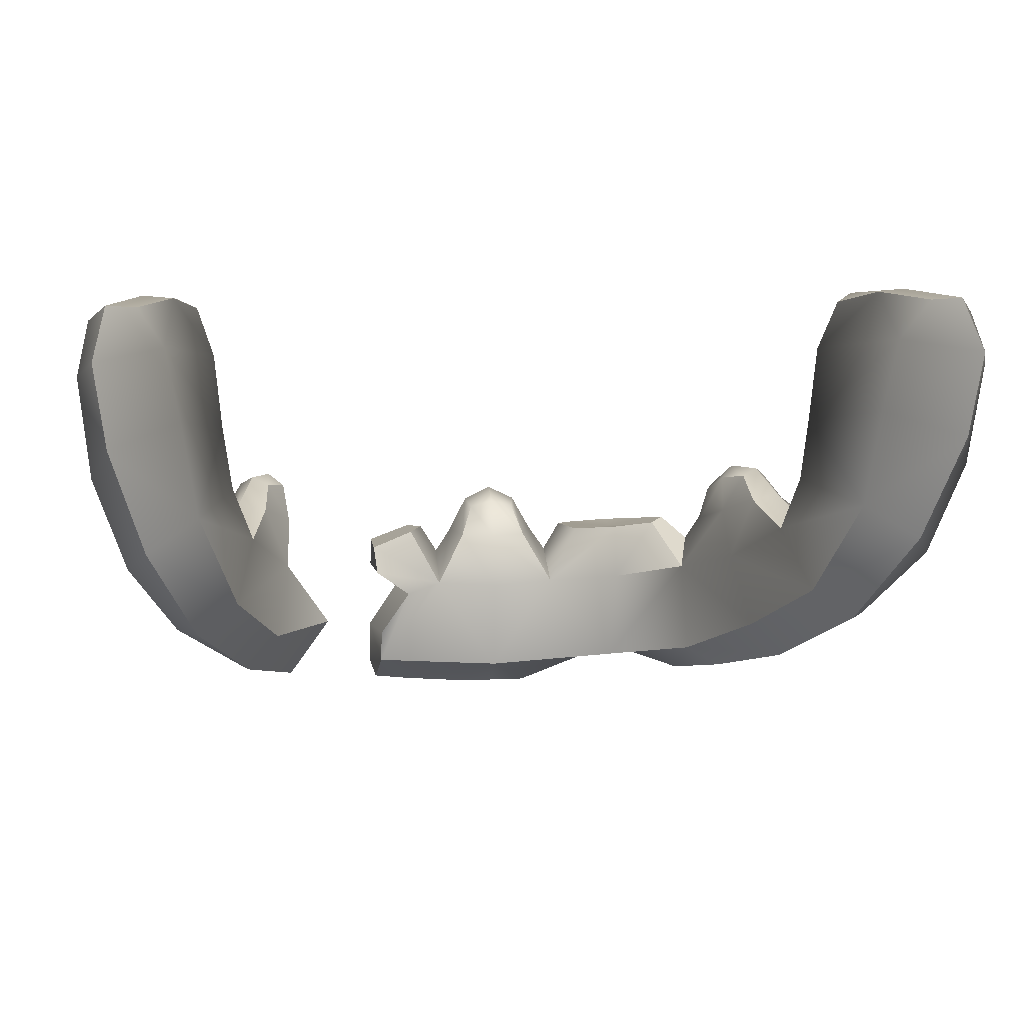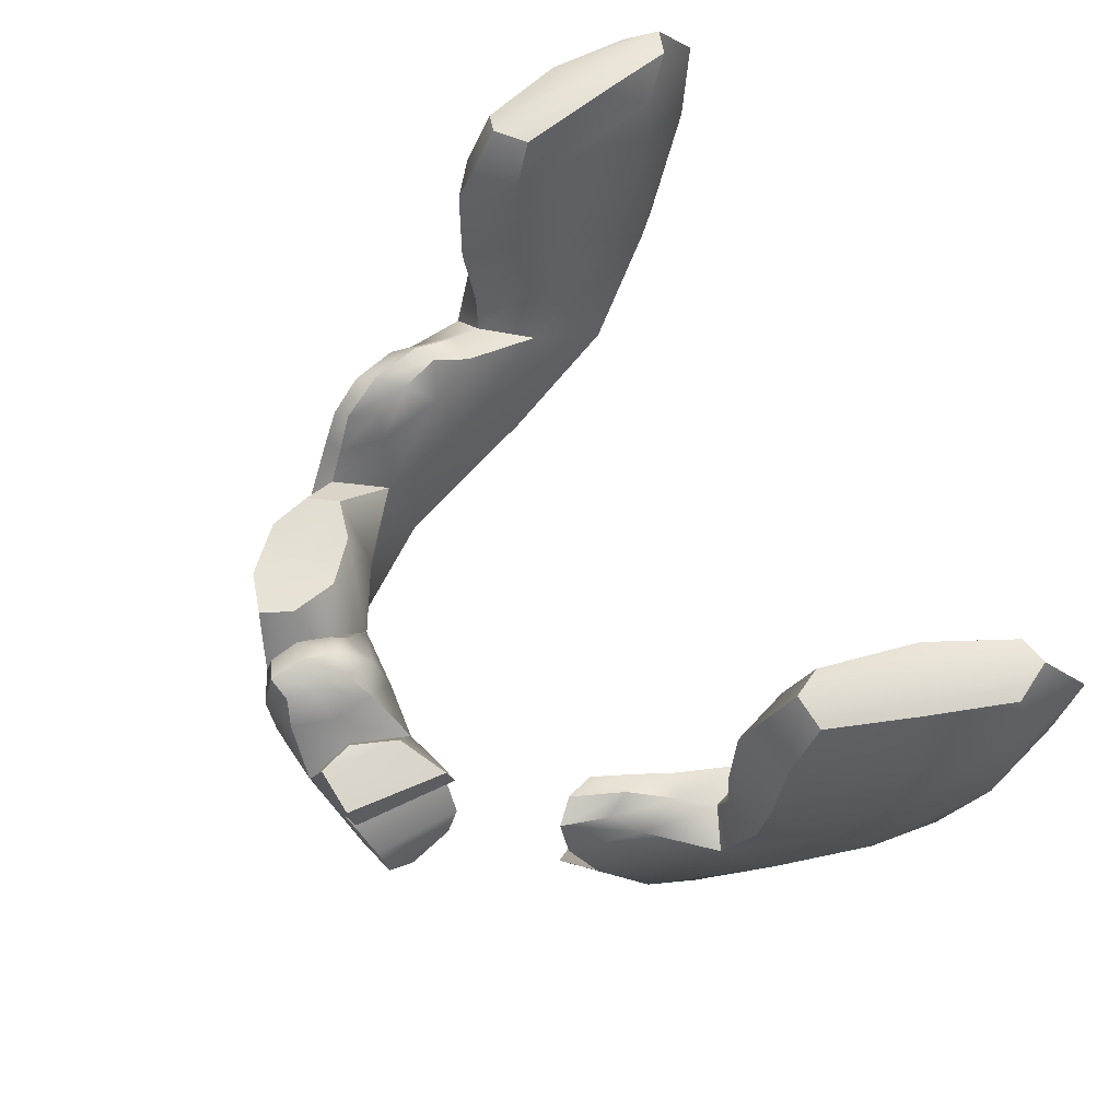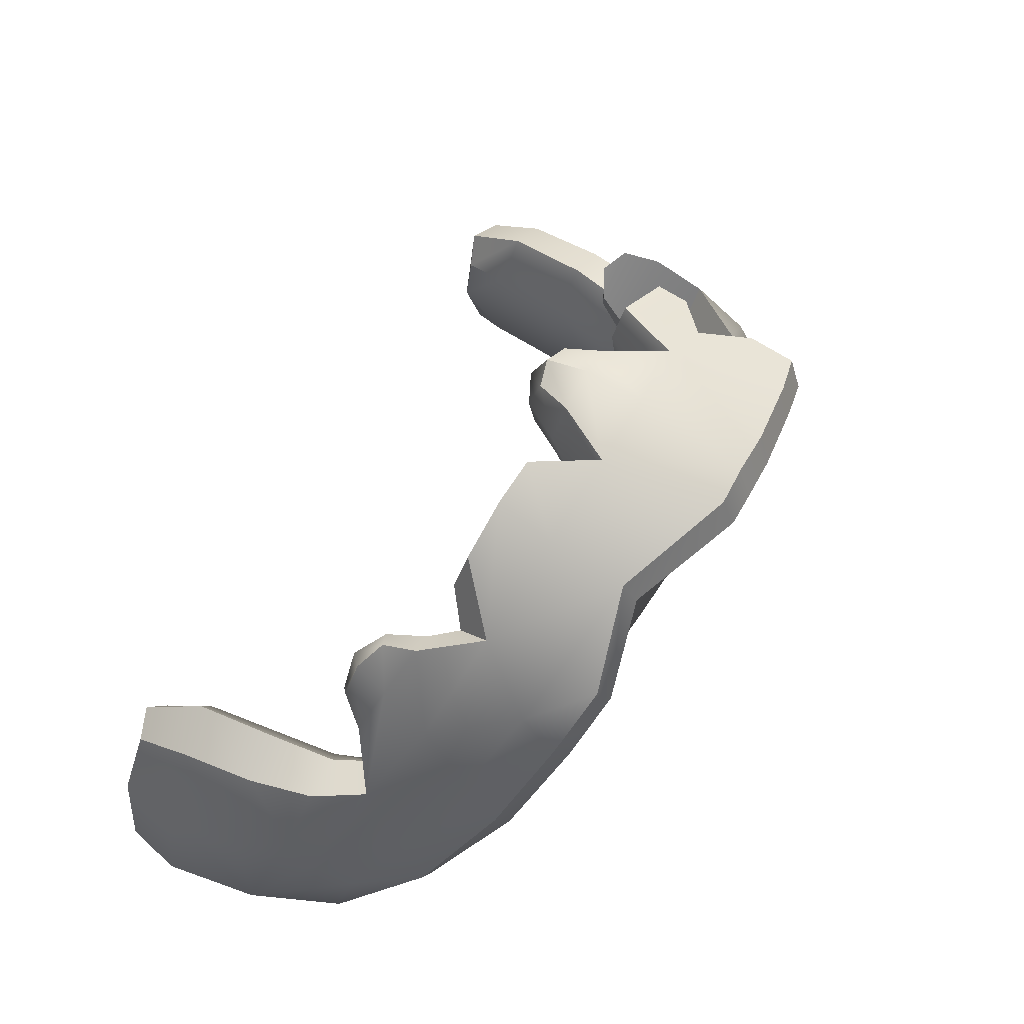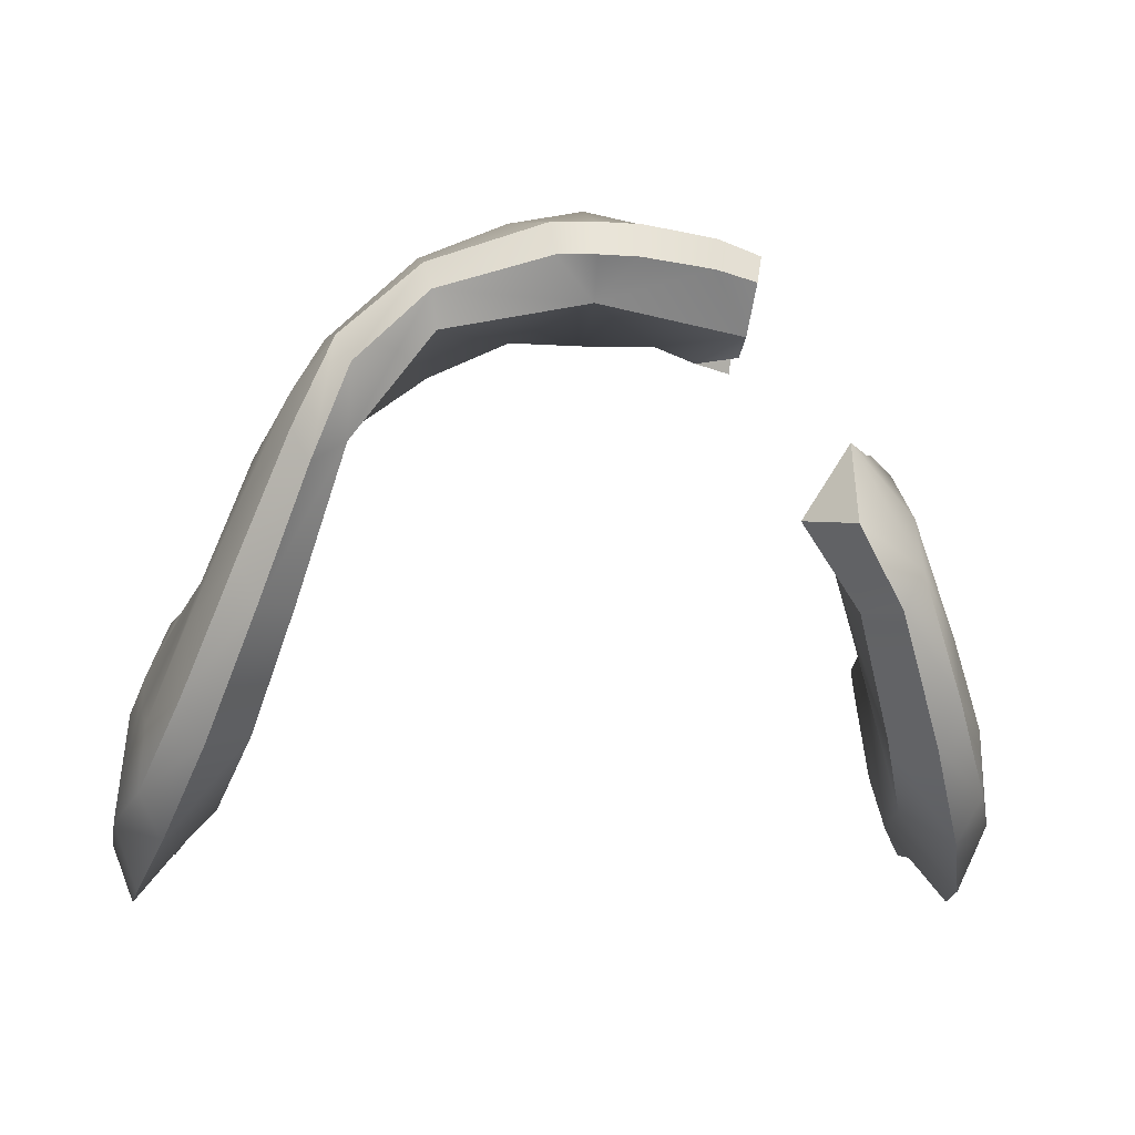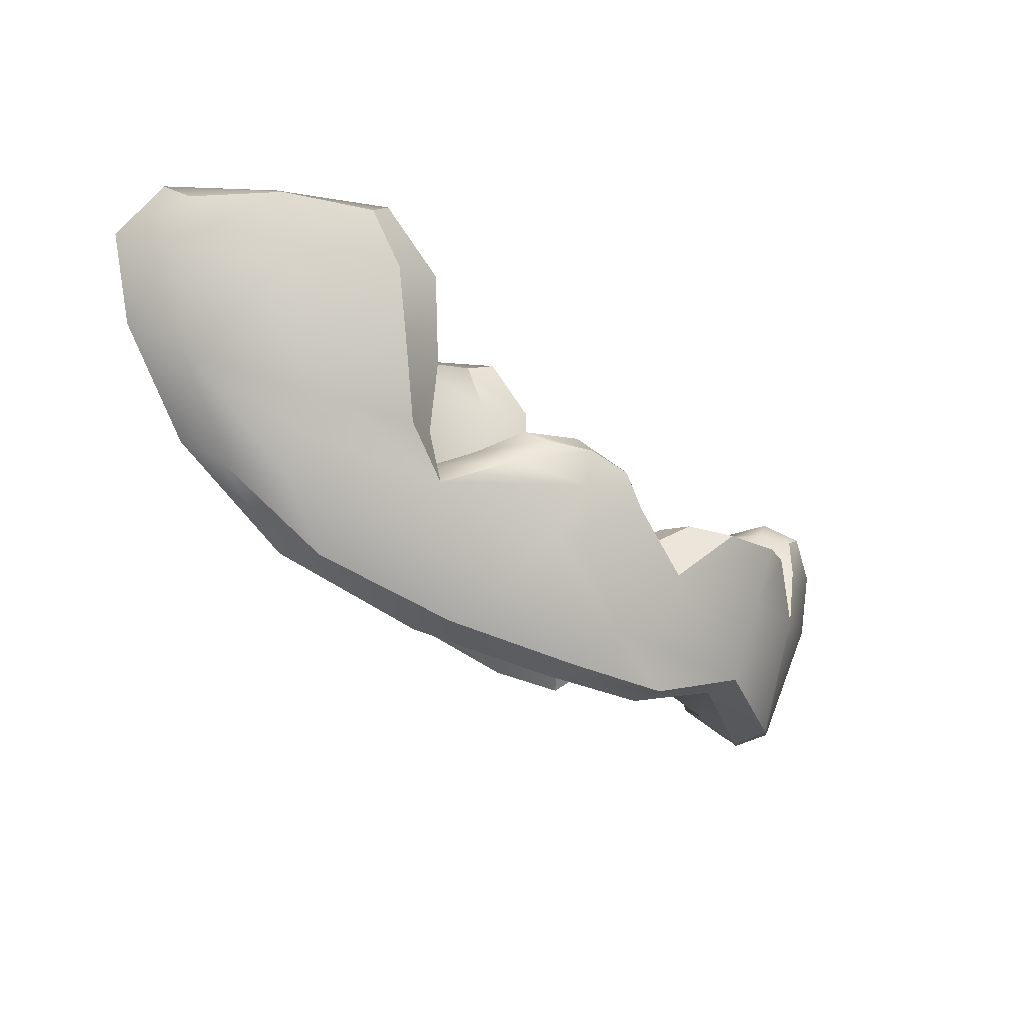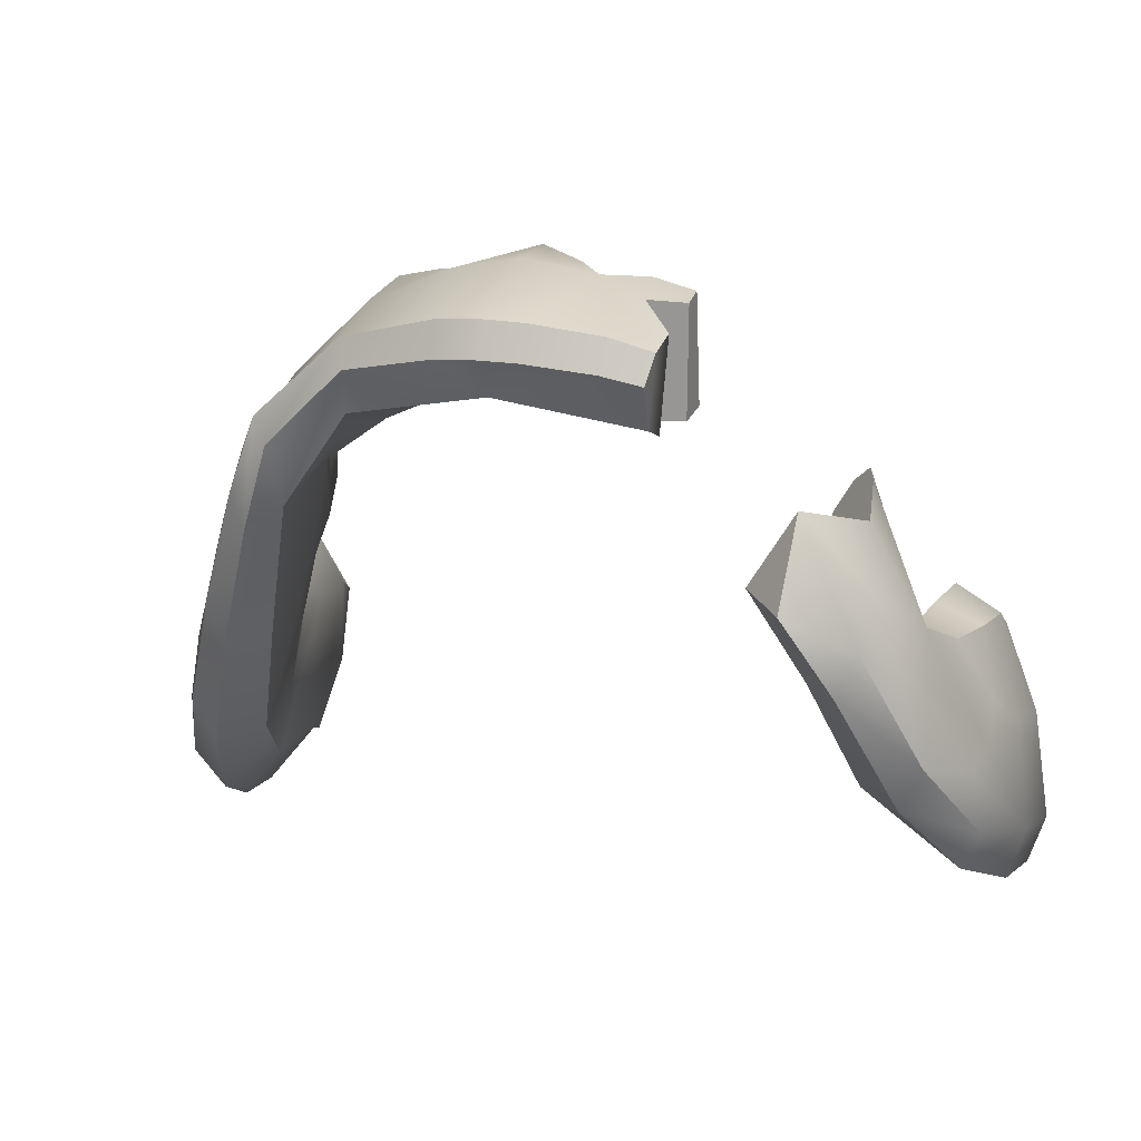
<metadata>
{"format":"obj","ext":"obj","renderer":"f3d","projection":"perspective","resolution":1024,"background":"white","views":[{"elev":10.8,"azim":173.9,"up":"+Y"},{"elev":56.3,"azim":67.8,"up":"+Y"},{"elev":59.2,"azim":-61.5,"up":"+Z"},{"elev":-7.6,"azim":-6.0,"up":"+Z"},{"elev":-8.5,"azim":-82.4,"up":"+Y"},{"elev":13.9,"azim":18.1,"up":"+Z"}]}
</metadata>
<code>
o jaw_broken_Cube.7713
v -0.1317 -0.04891 0.212
v -0.1468 -0.05569 0.2634
v -0.1649 -0.1104 0.2012
v -0.1335 -0.1057 0.1955
v -0.08585 -0.1245 0.2547
v -0.09298 -0.1155 0.2951
v -0.2242 -0.04931 0.0586
v -0.1852 -0.02849 0.03787
v -0.2162 -0.006952 0.1288
v -0.1754 0.00256 0.08914
v -0.2687 0.06112 -0.009386
v -0.2153 0.09432 -0.005071
v -0.2375 0.06666 0.1124
v -0.1936 0.07578 0.09334
v -0.2071 0.1546 0.07917
v -0.2403 0.1516 0.09205
v -0.2372 0.1651 -0.02658
v -0.2668 0.1561 -0.01142
v -0.04172 -0.0683 0.2611
v -0.04318 -0.07479 0.3296
v -0.02525 -0.1448 0.3119
v -0 -0.1338 0.2697
v -0.01524 -0.01633 0.2909
v -0.0152 -0.01992 0.3299
v -0.1654 0.004784 0.2339
v -0.1498 0.008417 0.2103
v -0.185 0.02236 0.1866
v -0.1656 0.02539 0.1643
v 0.08585 -0.1245 0.2547
v 0.04172 -0.0683 0.2611
v 0.06753 -0.1405 0.306
v 0.04317 -0.07479 0.3296
v 0.02525 -0.1448 0.3119
v 0.01524 -0.01633 0.2909
v 0.0152 -0.01992 0.3299
v -0.1539 -0.1153 0.1816
v -0.141 -0.1253 0.2507
v -0.1652 -0.08972 0.2257
v -0.1409 -0.035 0.2477
v -0.08889 -0.1231 0.2781
v -0.2106 -0.04642 0.03161
v -0.2244 -0.03725 0.09556
v -0.1941 0.006361 0.122
v -0.1939 -0.08616 0.131
v -0.1611 -0.06747 0.1079
v -0.1531 -0.02791 0.1438
v -0.1877 -0.03558 0.1946
v -0.2554 0.0844 -0.05042
v -0.2062 0.03444 -0.001935
v -0.2503 0.001952 0.006421
v -0.209 0.0662 0.1257
v -0.257 0.1597 0.04185
v -0.2291 0.02658 0.1145
v -0.1878 0.03626 0.08906
v -0.2507 0.01813 0.05476
v -0.2736 0.1241 -0.02183
v -0.2206 0.1589 0.09707
v -0.1978 0.1229 0.09196
v -0.241 0.1169 0.1081
v -0.2611 0.06943 0.05631
v -0.2187 0.1657 0.02476
v -0.223 0.1396 -0.01042
v -0.2551 0.1665 -0.03046
v -0.04126 -0.05185 0.3012
v -0.08964 -0.03229 0.2863
v -0.02335 -0.1521 0.2916
v -0.01803 -0.01409 0.3114
v -0.02284 -0.03581 0.2788
v -0.02288 -0.04072 0.3319
v -0.1557 0.008384 0.228
v -0.1767 0.02916 0.173
v -0.1555 0.0208 0.1868
v -0.1769 0.01674 0.2142
v -0.1447 -0.01212 0.2083
v -0.163 -0.01711 0.2423
v -0.1675 0.01257 0.1391
v -0.1946 0.008433 0.1699
v -0.08823 -0.06161 0.241
v -0.09439 -0.0689 0.3093
v 0.09282 -0.1353 0.2981
v 0.04126 -0.05185 0.3012
v 0.0653 -0.1476 0.2868
v 0.06186 -0.03156 0.2738
v 0.06192 -0.03646 0.3247
v 0.02335 -0.1521 0.2916
v 0.01803 -0.01409 0.3114
v 0.02284 -0.03581 0.2788
v 0.02288 -0.04072 0.3319
v -0 -0.07096 0.2597
v -0 -0.1442 0.3128
v -0 -0.07817 0.3371
v -0 -0.01193 0.2879
v -0 -0.01625 0.3349
v -0.1811 -0.08954 0.1069
v -0.1324 -0.1305 0.2349
v -0.1944 -0.06609 0.1636
v -0.1494 -0.017 0.2378
v -0.2464 -0.007194 0.04535
v -0.2502 0.03586 0.07629
v -0.2371 0.01695 -0.02205
v -0.2127 0.1177 0.1247
v -0.2028 0.02578 0.1199
v -0.2617 0.1366 -0.05701
v -0.2648 0.1197 0.04674
v -0 -0.00562 0.3135
v -0 -0.04184 0.3412
v -0.03026 -0.03629 0.3058
v -0 -0.03524 0.2698
v -0.1657 0.02618 0.2041
v -0.1522 0.000704 0.1677
v -0.1853 0.01584 0.1443
v -0.1831 -0.005361 0.2113
v -0 -0.1524 0.2922
v -0.2379 0.1667 0.03331
v 0.09039 -0.03886 0.2542
v 0.08904 -0.1435 0.2811
v 0.09 -0.04562 0.3191
v 0.05274 -0.03326 0.3039
v 0.03026 -0.03629 0.3058
v 0.08814 -0.05674 0.2483
v 0.08563 -0.1022 0.248
v 0.06524 -0.07388 0.2503
v 0.09212 -0.1082 0.3043
v 0.0907 -0.06373 0.3147
v 0.07108 -0.08124 0.3179
v -0.1161 -0.02353 0.2501
v -0.08887 -0.027 0.2542
v -0.06186 -0.03156 0.2738
v -0.06192 -0.03646 0.3247
v -0.09039 -0.0336 0.3191
v -0.1188 -0.02847 0.2953
v -0.05274 -0.03326 0.3039
v -0.1265 -0.02302 0.2693
v 0.2242 -0.04931 0.0586
v 0.1852 -0.02849 0.03787
v 0.2162 -0.006952 0.1288
v 0.1754 0.00256 0.08914
v 0.2687 0.06112 -0.009386
v 0.2153 0.09432 -0.005071
v 0.2375 0.06666 0.1124
v 0.1936 0.07578 0.09334
v 0.2071 0.1546 0.07917
v 0.2403 0.1516 0.09205
v 0.2372 0.1651 -0.02658
v 0.2668 0.1561 -0.01142
v 0.1557 -0.07366 0.206
v 0.185 0.02236 0.1866
v 0.1656 0.02539 0.1643
v 0.2106 -0.04642 0.03161
v 0.2244 -0.03725 0.09556
v 0.1941 0.006361 0.122
v 0.1939 -0.08616 0.131
v 0.1611 -0.06747 0.1079
v 0.1531 -0.02791 0.1438
v 0.1877 -0.03558 0.1946
v 0.2554 0.0844 -0.05042
v 0.2062 0.03444 -0.001935
v 0.2503 0.001952 0.006421
v 0.209 0.0662 0.1257
v 0.257 0.1597 0.04185
v 0.2291 0.02658 0.1145
v 0.1878 0.03626 0.08906
v 0.2507 0.01813 0.05476
v 0.2736 0.1241 -0.02183
v 0.2206 0.1589 0.09707
v 0.1978 0.1229 0.09196
v 0.241 0.1169 0.1081
v 0.2611 0.06943 0.05631
v 0.2187 0.1657 0.02476
v 0.223 0.1396 -0.01042
v 0.2551 0.1665 -0.03046
v 0.1265 -0.07096 0.1602
v 0.1767 0.02916 0.173
v 0.1555 0.0208 0.1868
v 0.1769 0.01674 0.2142
v 0.1527 -0.1055 0.1543
v 0.1675 0.01257 0.1391
v 0.1946 0.008433 0.1699
v 0.1811 -0.08954 0.1069
v 0.1944 -0.06609 0.1636
v 0.2464 -0.007194 0.04535
v 0.2502 0.03586 0.07629
v 0.2371 0.01695 -0.02205
v 0.2127 0.1177 0.1247
v 0.2028 0.02578 0.1199
v 0.2617 0.1366 -0.05701
v 0.2648 0.1197 0.04674
v 0.1657 0.02618 0.2041
v 0.1522 0.000704 0.1677
v 0.1853 0.01584 0.1443
v 0.1831 -0.005361 0.2113
v 0.2379 0.1667 0.03331
f 6 79 2
f 3 37 38
f 32 91 90 33
f 79 6 20
f 1 5 4
f 4 36 94 45
f 36 3 44 94
f 94 44 7 41
f 45 94 41 8
f 90 91 20 21
f 4 95 36
f 4 5 40 95
f 95 40 6 37
f 36 95 37 3
f 10 8 49
f 1 4 45 46
f 46 45 8 10
f 3 38 96 44
f 38 2 47 96
f 96 47 9 42
f 44 96 42 7
f 2 39 97 75
f 39 1 74 97
f 97 74 26 70
f 75 97 70 25
f 7 42 98 50
f 9 55 98 42
f 11 50 98 55
f 11 55 99 60
f 9 53 99 55
f 13 60 99 53
f 8 41 100 49
f 41 7 50 100
f 100 50 11 48
f 49 100 48 12
f 13 51 101 59
f 51 14 58 101
f 101 58 15 57
f 59 101 57 16
f 9 43 102 53
f 43 10 54 102
f 102 54 14 51
f 53 102 51 13
f 10 49 54
f 14 54 49 12
f 12 48 103 62
f 48 11 56 103
f 103 56 18 63
f 62 103 63 17
f 11 60 104 56
f 60 13 59 104
f 104 59 16 52
f 56 104 52 18
f 14 12 62 58
f 62 17 61
f 58 62 61 15
f 24 93 105 67
f 93 35 86 105
f 105 86 34 92
f 67 105 92 23
f 19 78 127 128
f 78 1 126 127
f 6 21 20
f 1 78 5
f 78 19 5
f 2 79 130 131
f 79 20 129 130
f 20 64 132 129
f 64 19 128 132
f 1 39 133 126
f 39 2 131 133
f 20 91 106 69
f 91 32 88 106
f 106 88 35 93
f 69 106 93 24
f 40 66 21 6
f 19 22 5
f 33 85 82 31
f 19 64 107 68
f 64 20 69 107
f 107 69 24 67
f 68 107 67 23
f 34 87 108 92
f 87 30 89 108
f 108 89 19 68
f 92 108 68 23
f 25 70 109 73
f 70 26 72 109
f 109 72 28 71
f 73 109 71 27
f 1 46 110 74
f 46 10 76 110
f 110 76 28 72
f 74 110 72 26
f 10 43 111 76
f 43 9 77 111
f 111 77 27 71
f 76 111 71 28
f 9 47 112 77
f 47 2 75 112
f 112 75 25 73
f 77 112 73 27
f 22 113 66
f 22 85 113
f 113 85 33 90
f 66 113 90 21
f 16 57 114 52
f 57 15 61 114
f 114 61 17 63
f 52 114 63 18
f 115 117 124 120
f 80 31 82 116
f 116 82 29
f 33 31 32
f 30 83 115 120 122
f 115 83 84 117
f 125 124 117 84 32
f 32 31 80 123 125
f 32 84 118 81
f 118 84 83
f 122 121 29 30
f 81 118 83 30
f 82 85 22 29
f 30 29 22
f 30 87 119 81
f 87 34 86 119
f 119 86 35 88
f 81 119 88 32
f 19 89 22
f 89 30 22
f 6 2 38 37
f 22 66 40 5
f 116 29 80
f 125 122 120 124
f 123 121 122 125
f 29 121 123 80
f 65 127 126
f 65 128 127
f 65 130 129
f 65 131 130
f 65 132 128
f 65 129 132
f 65 133 131
f 65 126 133
f 152 180 146 176
f 179 149 134 152
f 153 135 149 179
f 180 155 146
f 137 157 135
f 154 137 135 153
f 179 152 176
f 180 150 136 155
f 152 134 150 180
f 191 175 174 189
f 153 179 176 172
f 134 158 181 150
f 136 150 181 163
f 138 163 181 158
f 138 168 182 163
f 136 163 182 161
f 140 161 182 168
f 135 157 183 149
f 149 183 158 134
f 183 156 138 158
f 157 139 156 183
f 140 167 184 159
f 159 184 166 141
f 184 165 142 166
f 167 143 165 184
f 136 161 185 151
f 151 185 162 137
f 185 159 141 162
f 161 140 159 185
f 137 162 157
f 141 139 157 162
f 139 170 186 156
f 156 186 164 138
f 186 171 145 164
f 170 144 171 186
f 138 164 187 168
f 168 187 167 140
f 187 160 143 167
f 164 145 160 187
f 141 166 170 139
f 170 169 144
f 166 142 169 170
f 176 146 172
f 155 191 189 154
f 188 173 148 174
f 175 147 173 188
f 154 189 177 137
f 189 174 148 177
f 188 174 175
f 137 177 190 151
f 151 190 178 136
f 190 173 147 178
f 177 148 173 190
f 136 178 191 155
f 155 154 172 146
f 154 153 172
f 178 147 175 191
f 143 160 192 165
f 165 192 169 142
f 192 171 144 169
f 160 145 171 192

</code>
